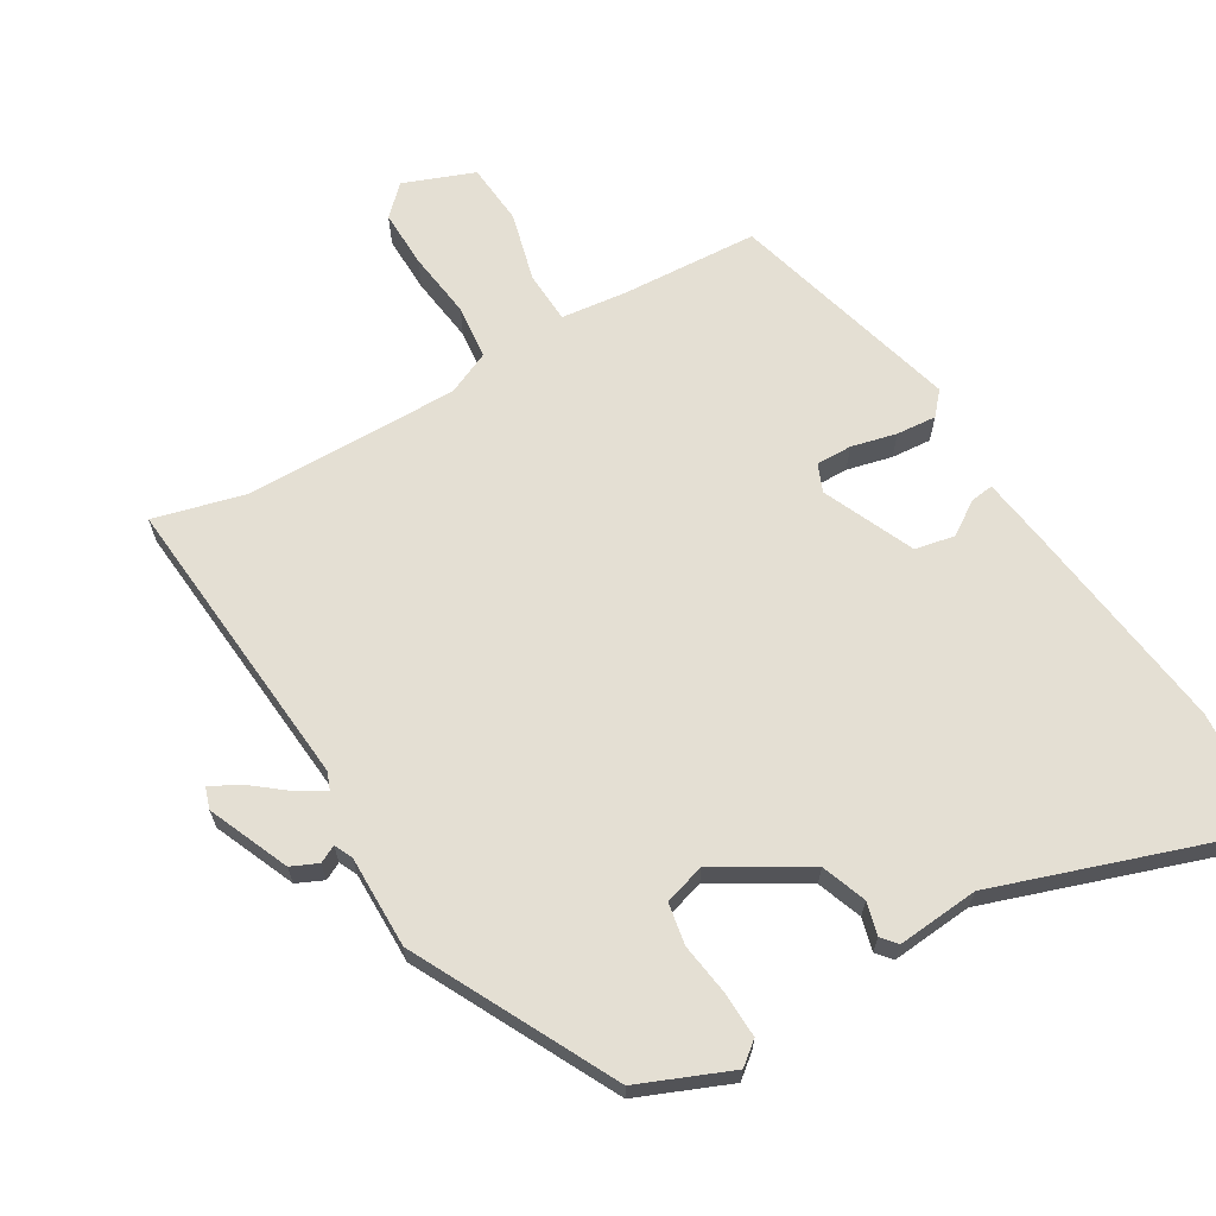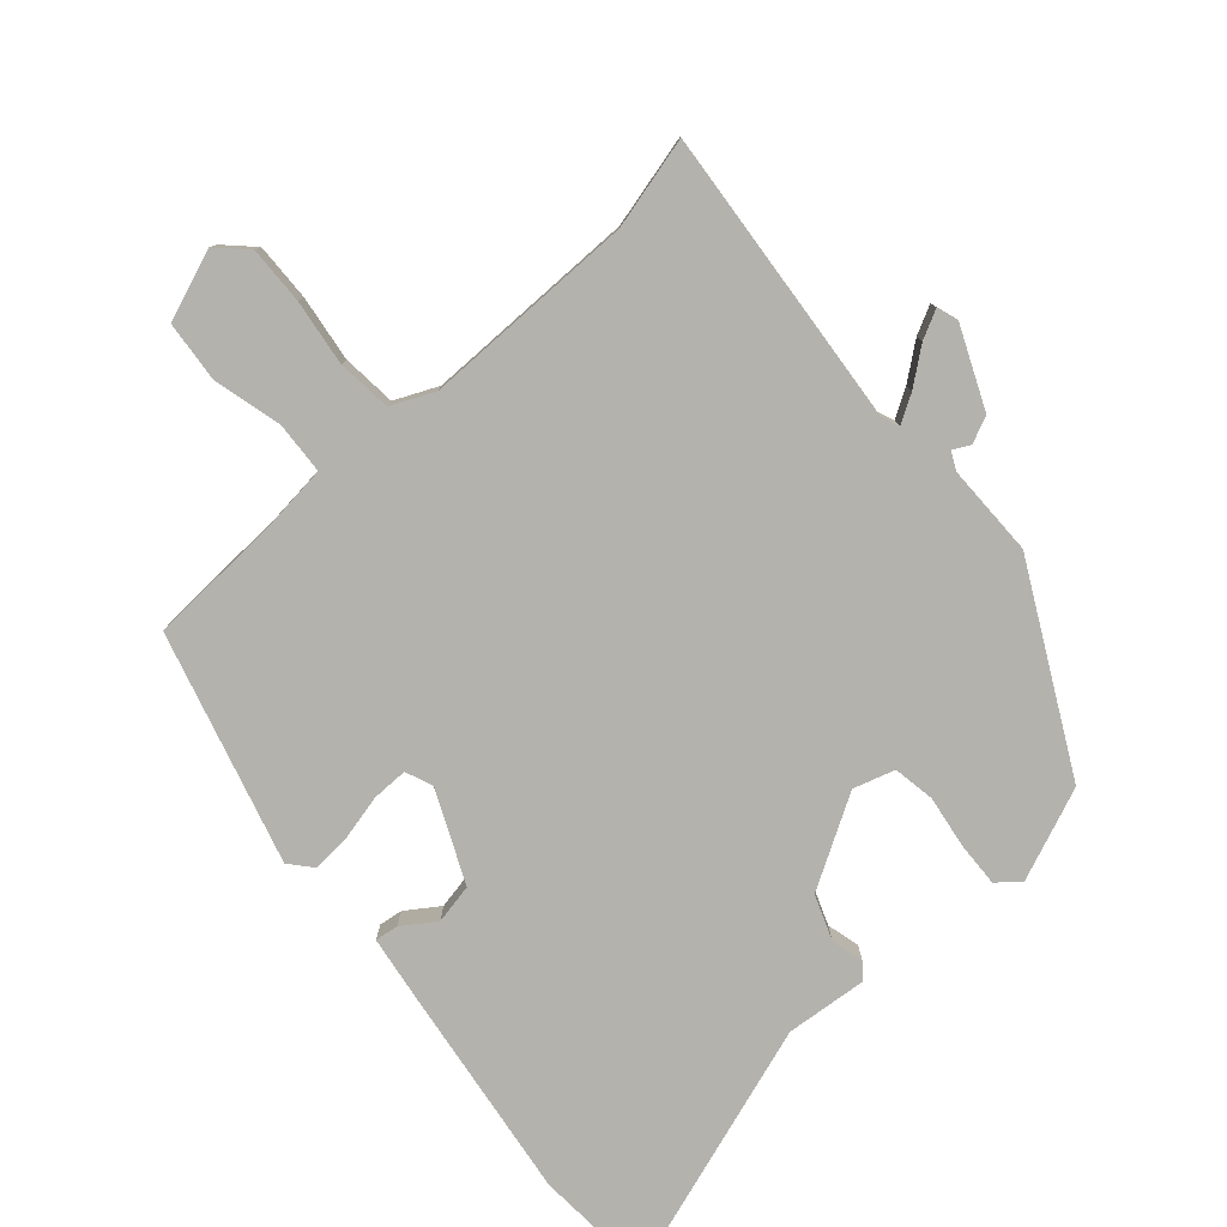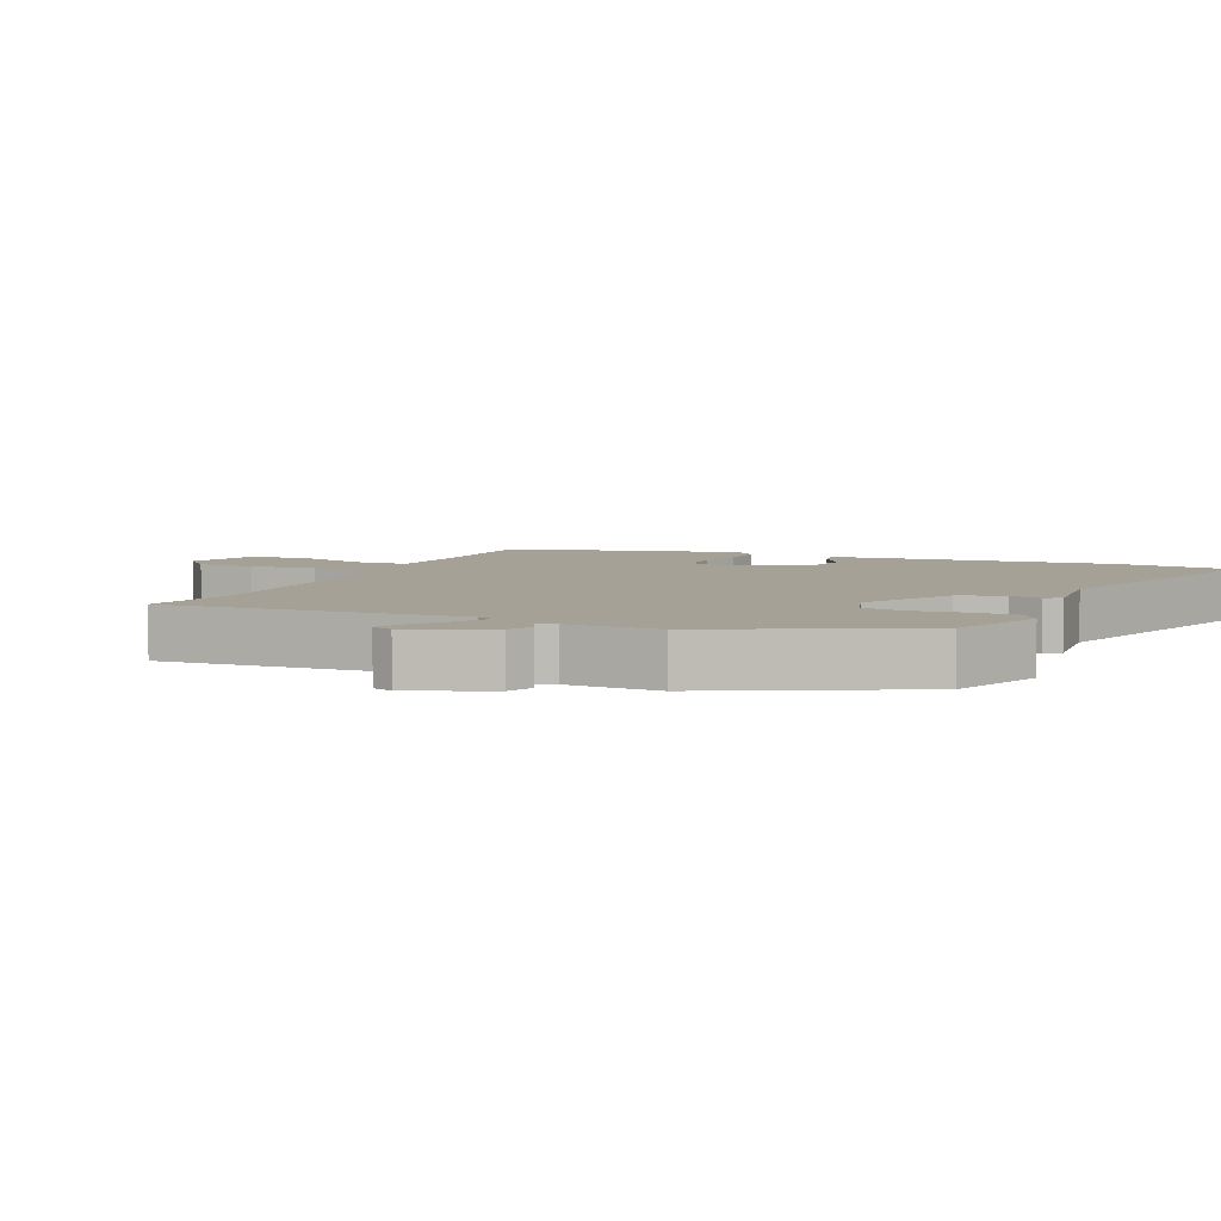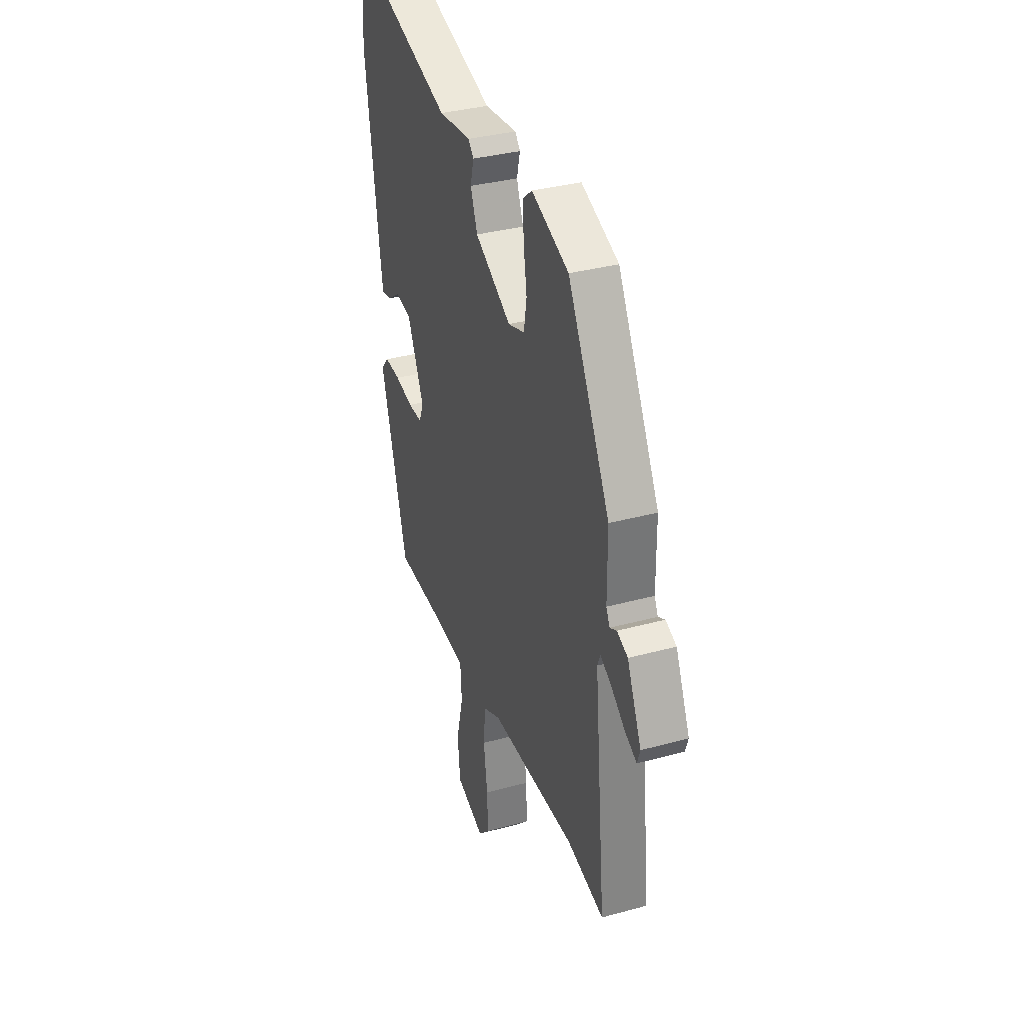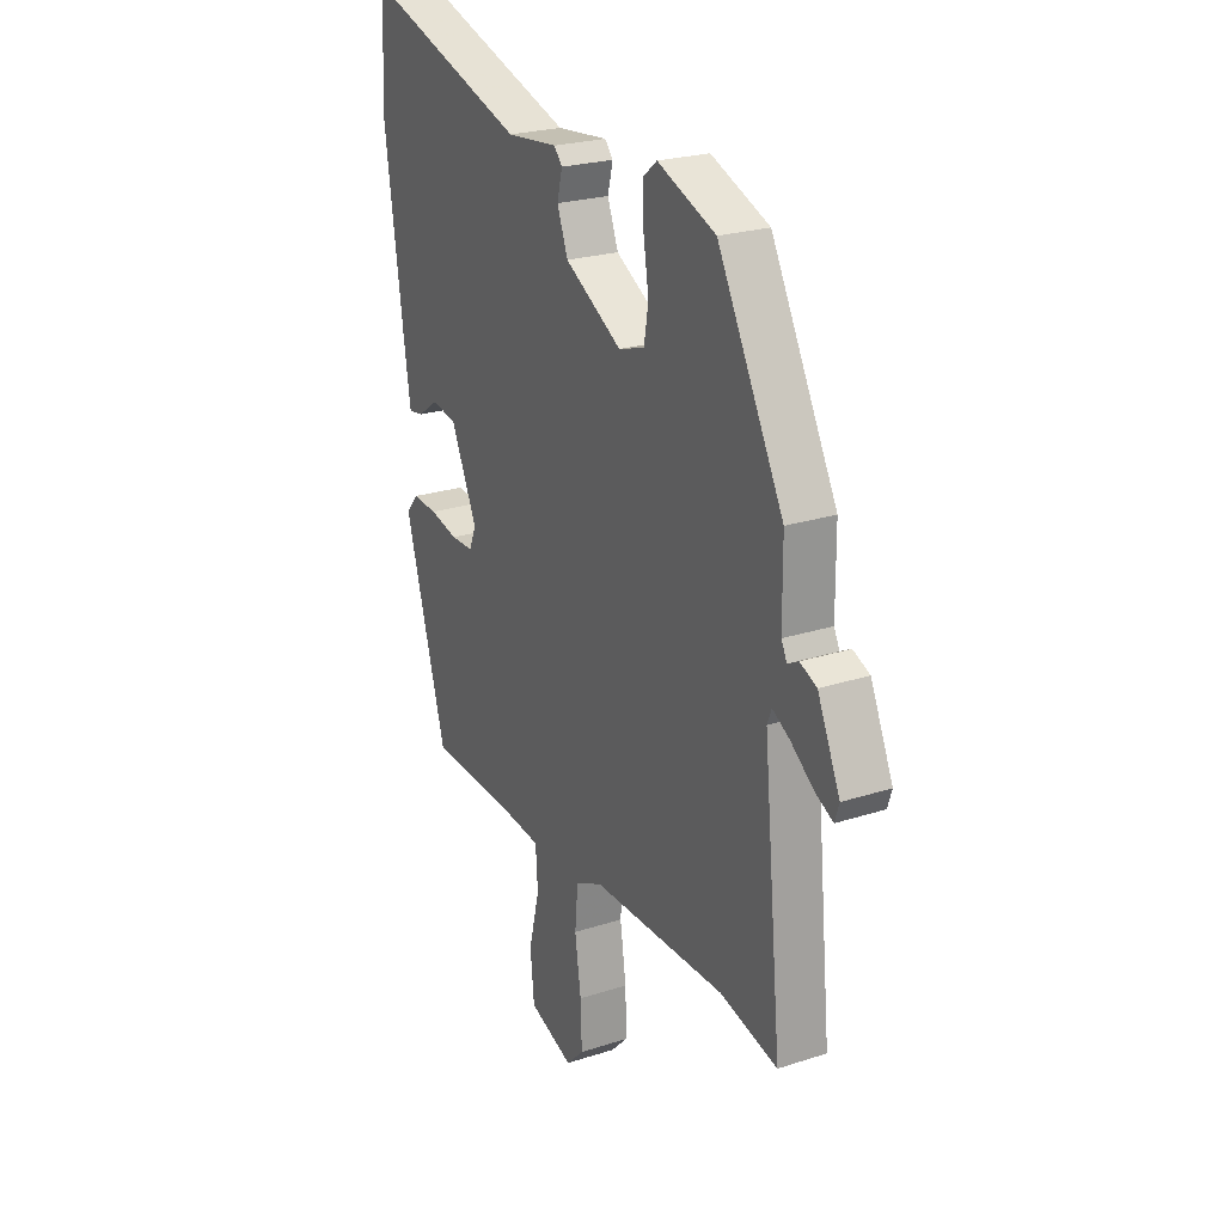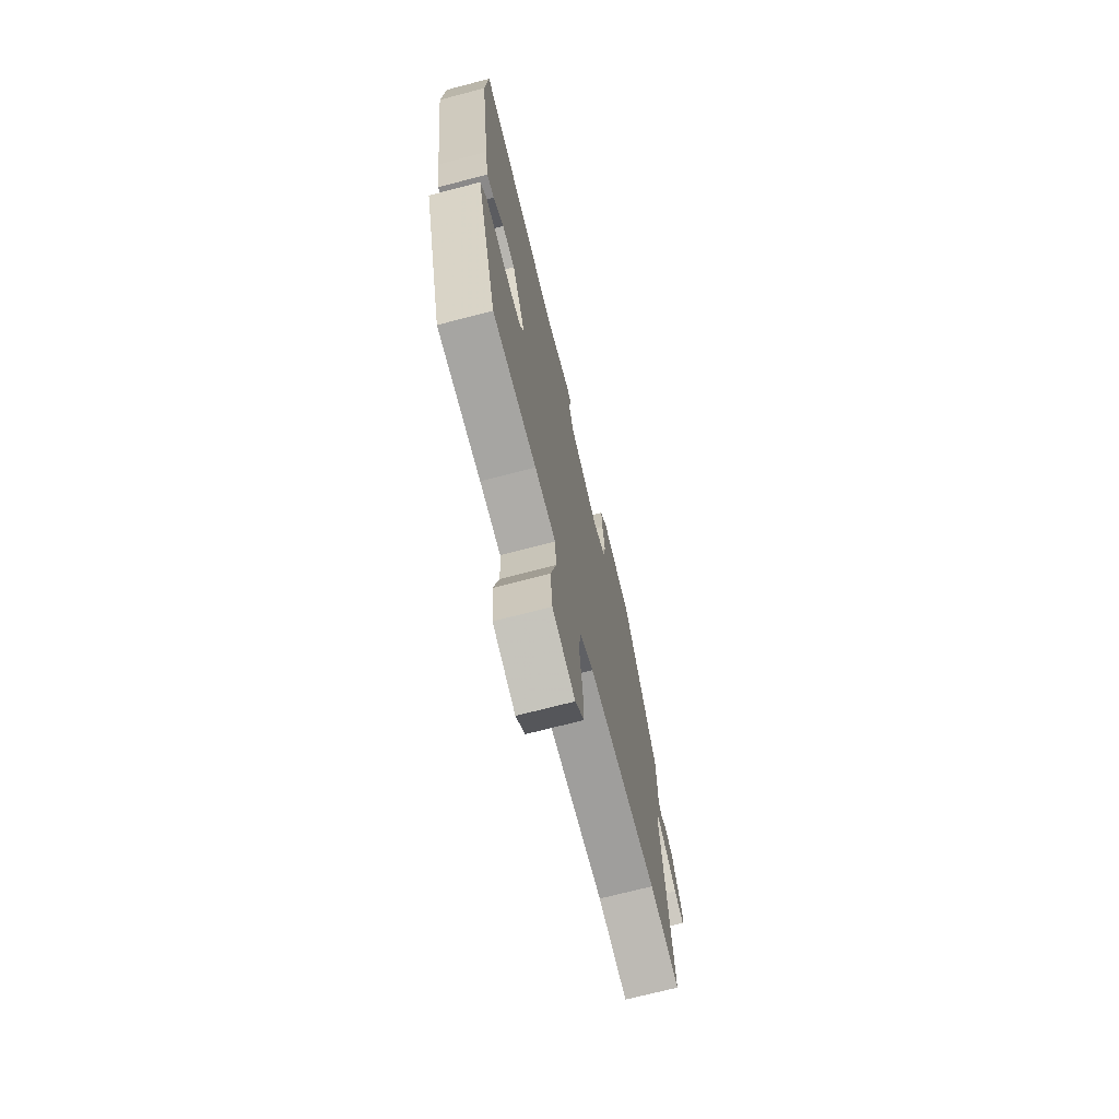
<metadata>
{"format":"obj","ext":"obj","renderer":"f3d","projection":"perspective","resolution":1024,"background":"white","views":[{"elev":66.4,"azim":-29.8,"up":"+Y"},{"elev":-79.4,"azim":-138.2,"up":"+Y"},{"elev":6.0,"azim":-64.8,"up":"+Y"},{"elev":34.5,"azim":-110.2,"up":"+Z"},{"elev":23.6,"azim":-118.6,"up":"+Z"},{"elev":-71.2,"azim":104.6,"up":"+Z"}]}
</metadata>
<code>
v 0.494 0.07 0.592
v 0.505 0.07 0.416
v 0.46 0.07 0.101
v 0.445 0.07 0.004
v 0.411 0.07 0.009
v 0.363 0.07 0.042
v 0.305 0.07 0.031
v 0.244 0.07 -0.101
v 0.26 0.07 -0.141
v 0.312 0.07 -0.141
v 0.378 0.07 -0.126
v 0.436 0.07 -0.122
v 0.464 0.07 -0.155
v 0.367 0.07 -0.491
v 0.167 0.07 -0.5
v 0.072 0.07 -0.51
v 0.067 0.07 -0.585
v 0.092 0.07 -0.686
v 0.083 0.07 -0.775
v -0.02 0.07 -0.813
v -0.061 0.07 -0.772
v -0.058 0.07 -0.688
v -0.044 0.07 -0.591
v -0.051 0.07 -0.512
v -0.114 0.07 -0.483
v -0.426 0.07 -0.482
v -0.56 0.07 -0.515
v -0.517 0.07 -0.078
v -0.527 0.07 -0.052
v -0.568 0.07 -0.076
v -0.62 0.07 -0.116
v -0.662 0.07 -0.137
v -0.672 0.07 -0.106
v -0.62 0.07 0.011
v -0.581 0.07 0.028
v -0.556 0.07 0.015
v -0.543 0.07 0.041
v -0.542 0.07 0.176
v -0.389 0.07 0.466
v -0.254 0.07 0.52
v -0.221 0.07 0.493
v -0.224 0.07 0.427
v -0.236 0.07 0.351
v -0.226 0.07 0.29
v -0.166 0.07 0.271
v -0.034 0.07 0.347
v -0.009 0.07 0.412
v -0.021 0.07 0.46
v -0.002 0.07 0.482
v 0.117 0.07 0.47
v 0.494 0 0.592
v 0.505 0 0.416
v 0.46 0 0.101
v 0.445 0 0.004
v 0.411 0 0.009
v 0.363 0 0.042
v 0.305 0 0.031
v 0.244 0 -0.101
v 0.26 0 -0.141
v 0.312 0 -0.141
v 0.378 0 -0.126
v 0.436 0 -0.122
v 0.464 0 -0.155
v 0.367 0 -0.491
v 0.167 0 -0.5
v 0.072 0 -0.51
v 0.067 0 -0.585
v 0.092 0 -0.686
v 0.083 0 -0.775
v -0.02 0 -0.813
v -0.061 0 -0.772
v -0.058 0 -0.688
v -0.044 0 -0.591
v -0.051 0 -0.512
v -0.114 0 -0.483
v -0.426 0 -0.482
v -0.56 0 -0.515
v -0.517 0 -0.078
v -0.527 0 -0.052
v -0.568 0 -0.076
v -0.62 0 -0.116
v -0.662 0 -0.137
v -0.672 0 -0.106
v -0.62 0 0.011
v -0.581 0 0.028
v -0.556 0 0.015
v -0.543 0 0.041
v -0.542 0 0.176
v -0.389 0 0.466
v -0.254 0 0.52
v -0.221 0 0.493
v -0.224 0 0.427
v -0.236 0 0.351
v -0.226 0 0.29
v -0.166 0 0.271
v -0.034 0 0.347
v -0.009 0 0.412
v -0.021 0 0.46
v -0.002 0 0.482
v 0.117 0 0.47
f 47 48 49 50
f 4 5 6
f 3 4 6
f 2 3 6
f 1 2 6
f 50 1 6
f 47 50 6
f 46 47 6
f 45 46 6 7
f 44 45 7 8
f 41 42 43
f 40 41 43
f 39 40 43
f 38 39 43
f 37 38 43
f 36 37 43 44
f 34 35 36
f 33 34 36
f 32 33 36
f 31 32 36
f 30 31 36
f 29 30 36 44
f 44 8 9
f 29 44 9
f 28 29 9
f 26 27 28 9
f 21 22 23
f 20 21 23
f 19 20 23
f 18 19 23
f 17 18 23
f 16 17 23 24
f 15 16 24 25
f 14 15 25
f 13 14 25
f 12 13 25
f 11 12 25
f 10 11 25
f 9 10 25 26
f 100 99 98 97
f 56 55 54
f 56 54 53
f 56 53 52
f 56 52 51
f 56 51 100
f 56 100 97
f 56 97 96
f 57 56 96 95
f 58 57 95 94
f 93 92 91
f 93 91 90
f 93 90 89
f 93 89 88
f 93 88 87
f 94 93 87 86
f 86 85 84
f 86 84 83
f 86 83 82
f 86 82 81
f 86 81 80
f 94 86 80 79
f 59 58 94
f 59 94 79
f 59 79 78
f 59 78 77 76
f 73 72 71
f 73 71 70
f 73 70 69
f 73 69 68
f 73 68 67
f 74 73 67 66
f 75 74 66 65
f 75 65 64
f 75 64 63
f 75 63 62
f 75 62 61
f 75 61 60
f 76 75 60 59
f 1 51 52 2
f 2 52 53 3
f 3 53 54 4
f 4 54 55 5
f 5 55 56 6
f 6 56 57 7
f 7 57 58 8
f 8 58 59 9
f 9 59 60 10
f 10 60 61 11
f 11 61 62 12
f 12 62 63 13
f 13 63 64 14
f 14 64 65 15
f 15 65 66 16
f 16 66 67 17
f 17 67 68 18
f 18 68 69 19
f 19 69 70 20
f 20 70 71 21
f 21 71 72 22
f 22 72 73 23
f 23 73 74 24
f 24 74 75 25
f 25 75 76 26
f 26 76 77 27
f 27 77 78 28
f 28 78 79 29
f 29 79 80 30
f 30 80 81 31
f 31 81 82 32
f 32 82 83 33
f 33 83 84 34
f 34 84 85 35
f 35 85 86 36
f 36 86 87 37
f 37 87 88 38
f 38 88 89 39
f 39 89 90 40
f 40 90 91 41
f 41 91 92 42
f 42 92 93 43
f 43 93 94 44
f 44 94 95 45
f 45 95 96 46
f 46 96 97 47
f 47 97 98 48
f 48 98 99 49
f 49 99 100 50
f 50 100 51 1

</code>
